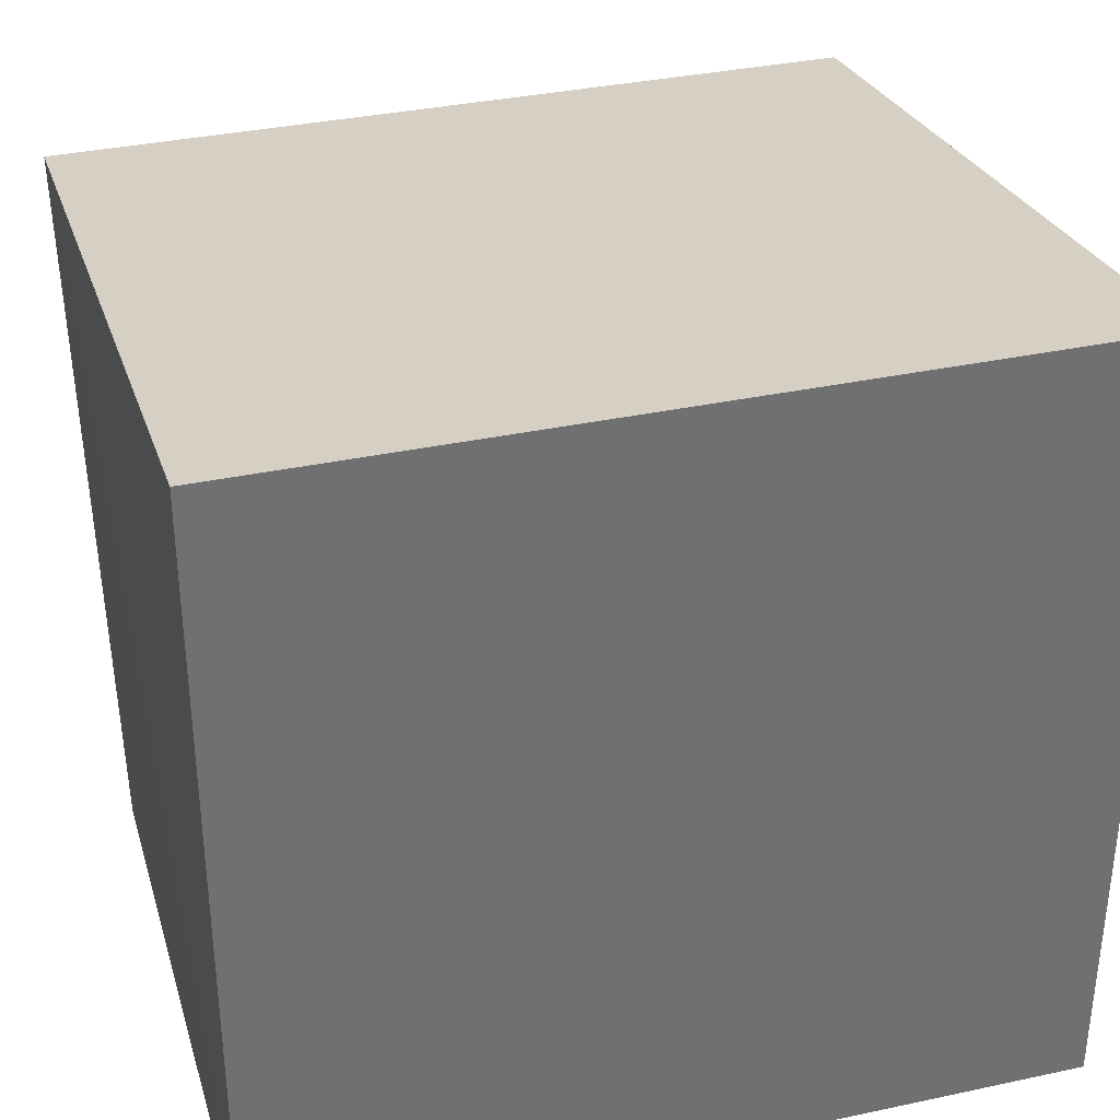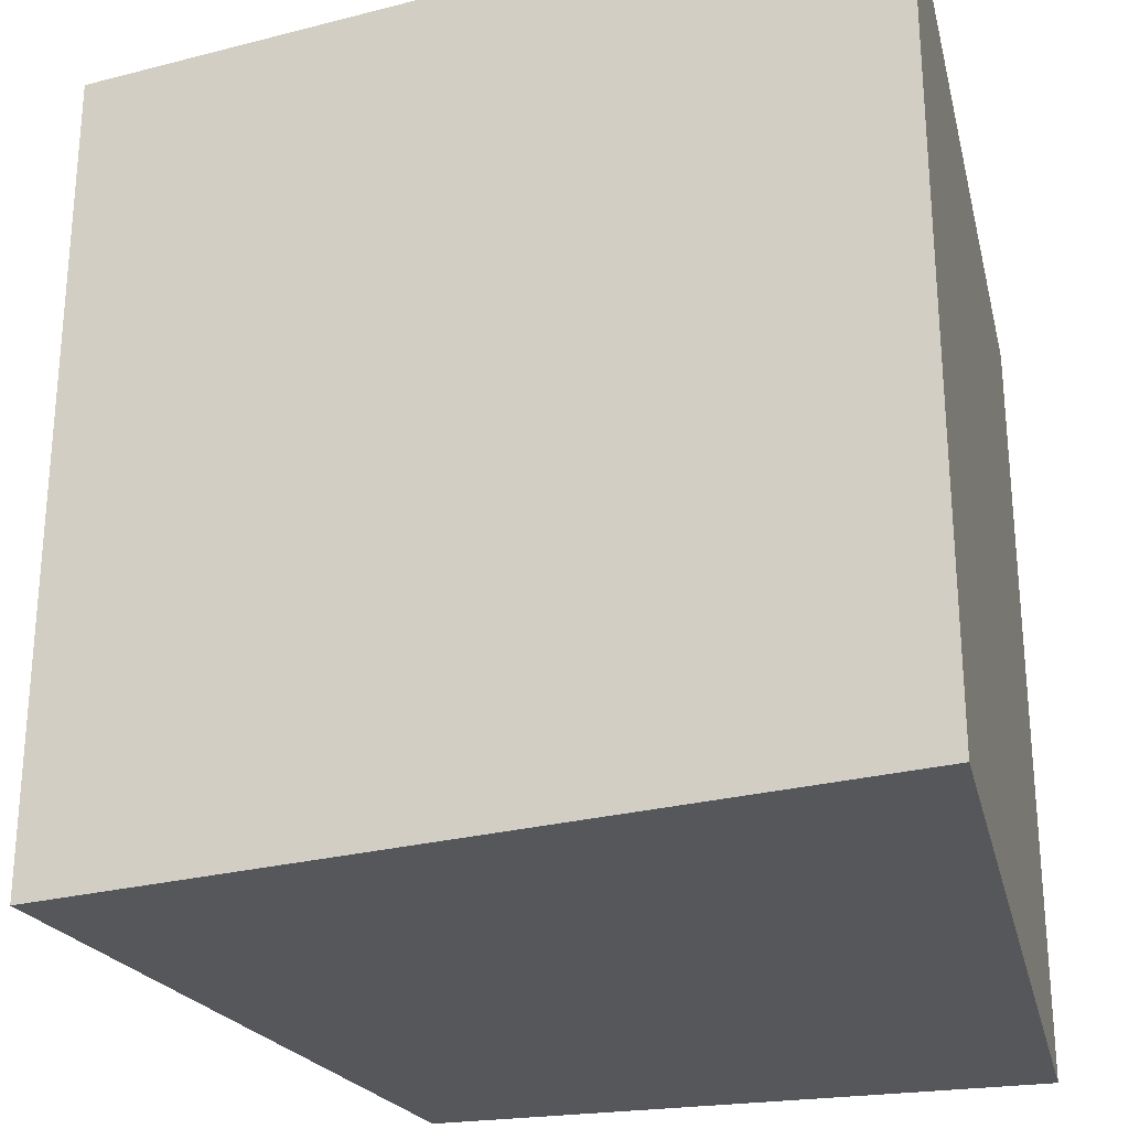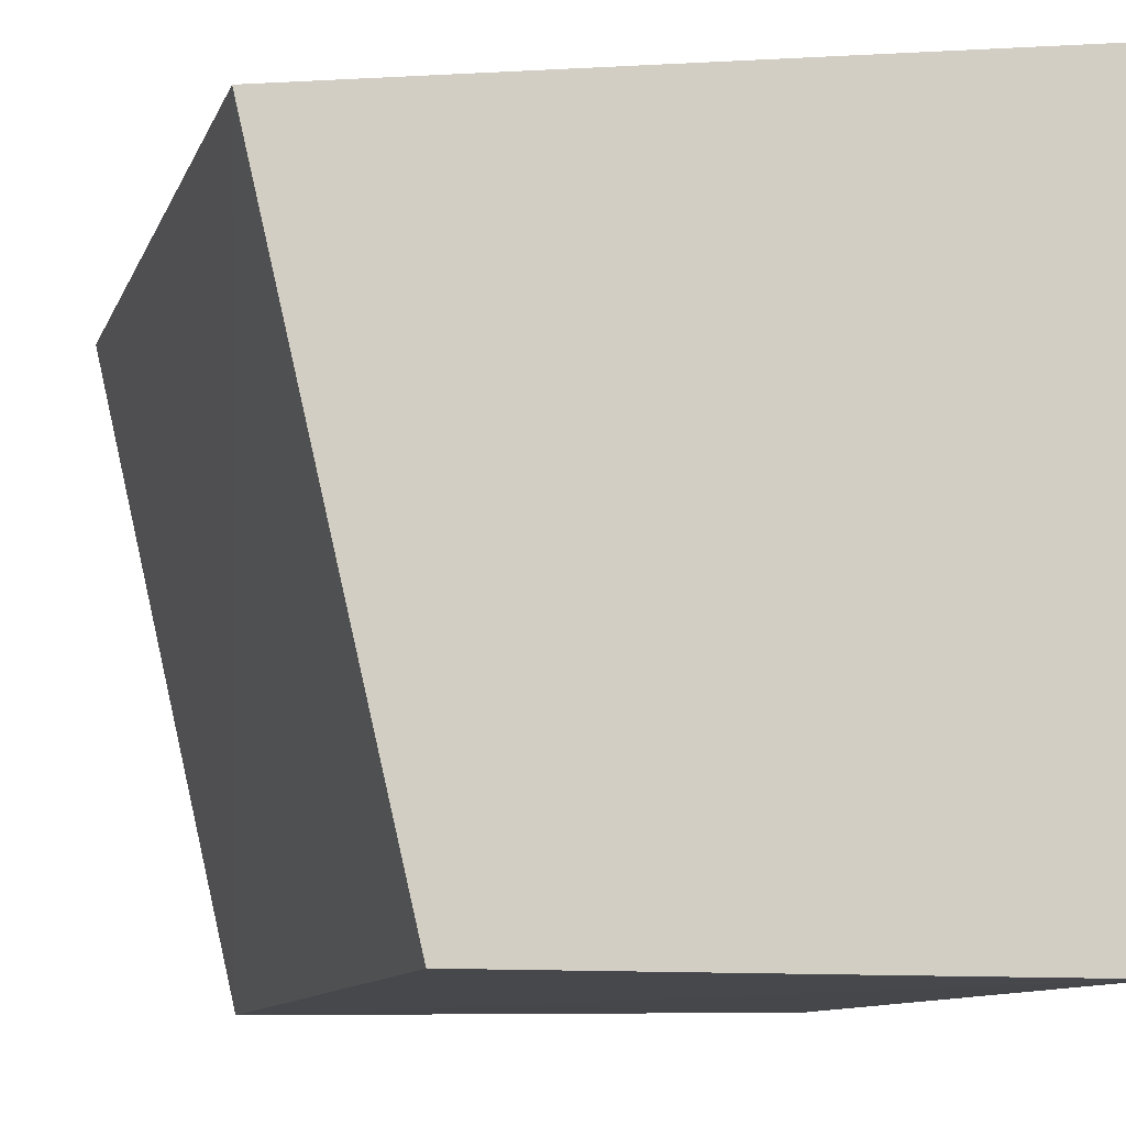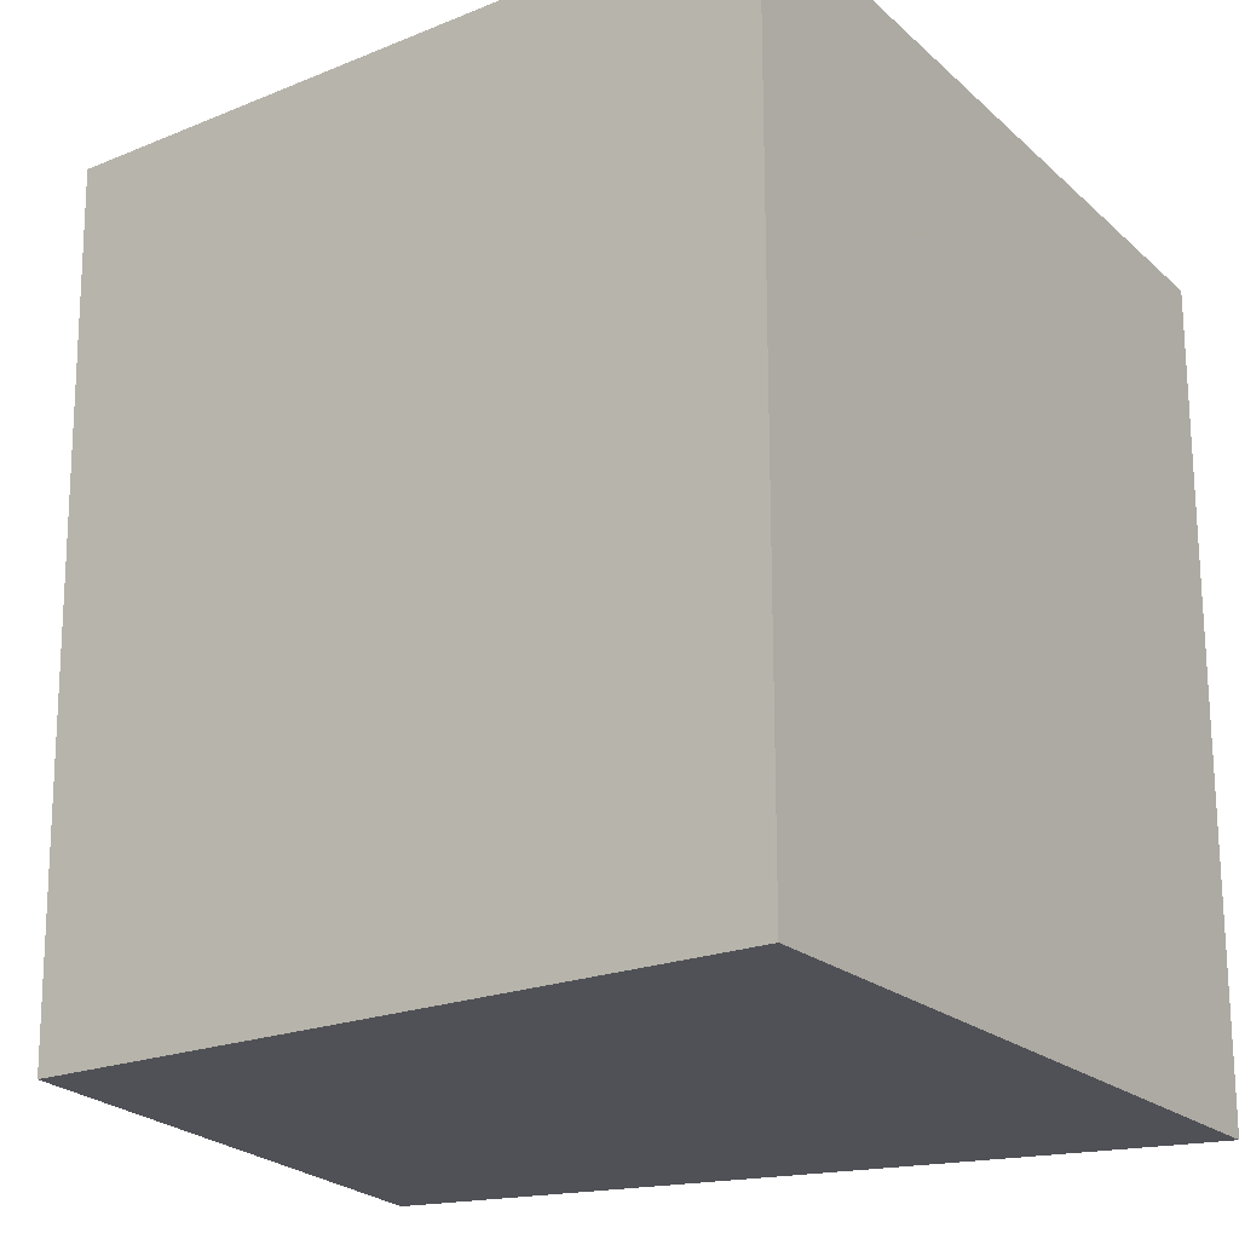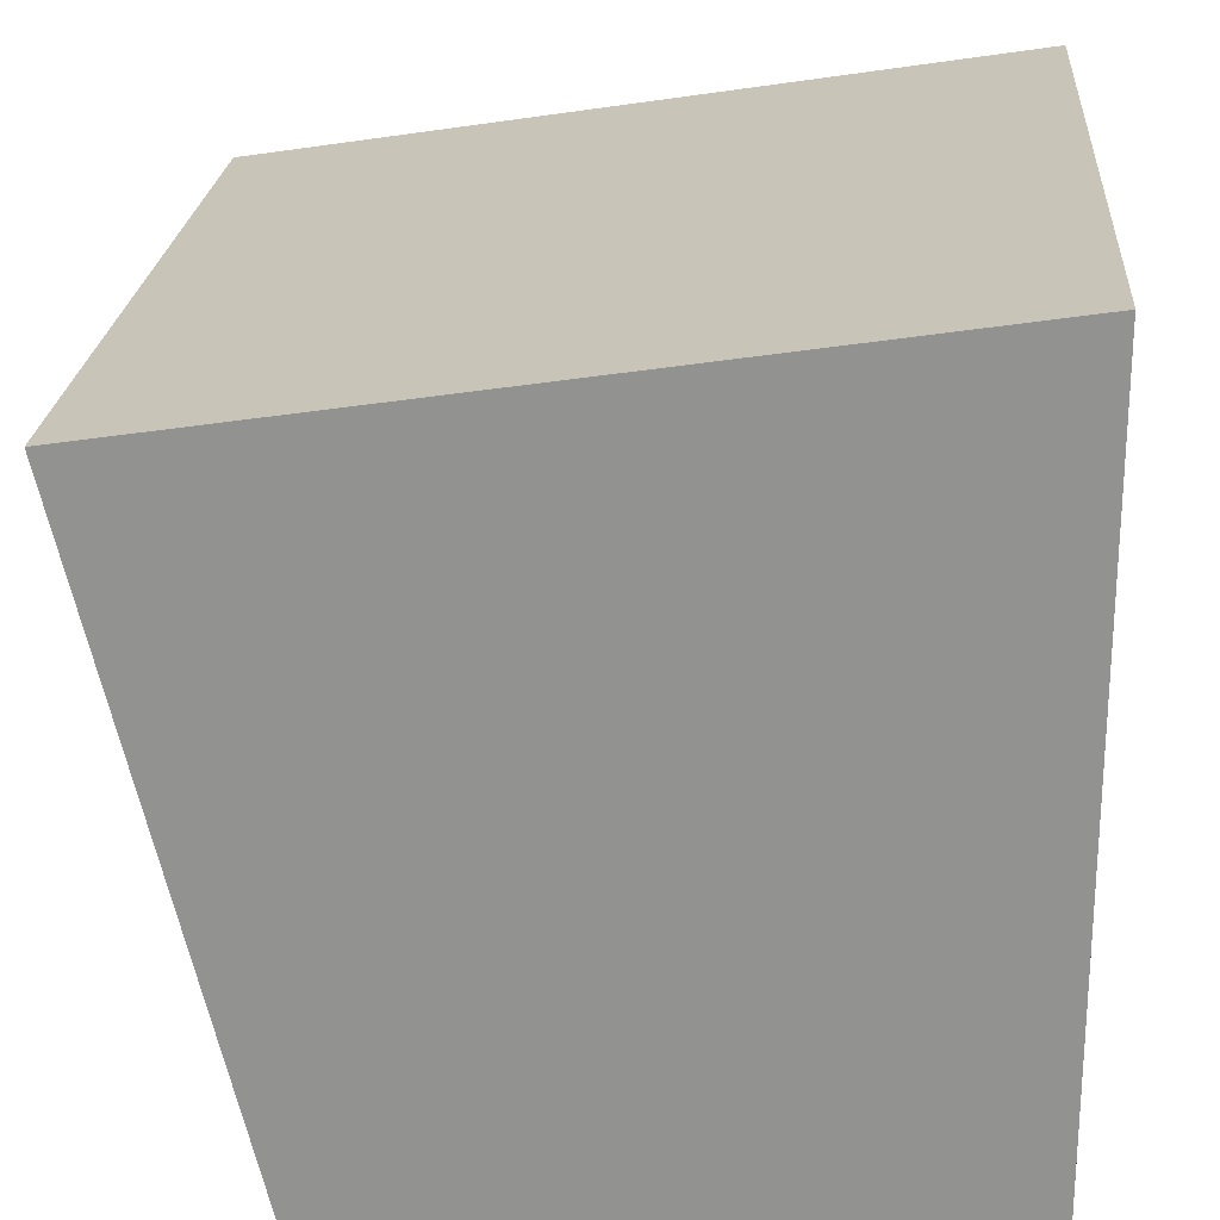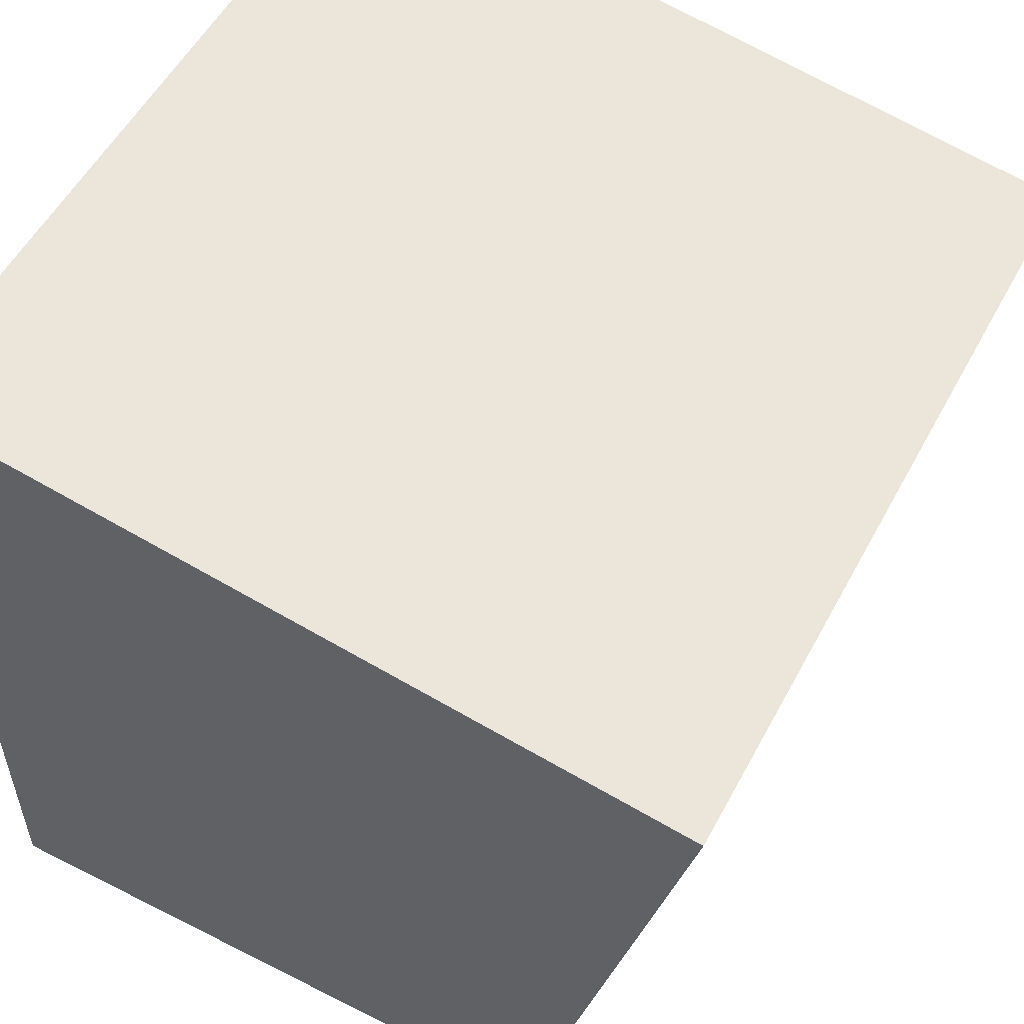
<metadata>
{"format":"obj","ext":"obj","renderer":"f3d","projection":"perspective","resolution":1024,"background":"white","views":[{"elev":35.2,"azim":-105.9,"up":"+Y"},{"elev":-26.8,"azim":-166.9,"up":"+Z"},{"elev":-10.9,"azim":163.4,"up":"+Y"},{"elev":-20.4,"azim":113.7,"up":"+Z"},{"elev":23.1,"azim":-175.7,"up":"+Y"},{"elev":54.6,"azim":27.9,"up":"+Y"}]}
</metadata>
<code>
v -0.04755 0.02209 0.05301
v -0.05245 0.001242 0.053
v -0.04755 0.02209 0.02877
v -0.07106 0.02575 0.02878
v -0.07106 0.02575 0.05301
v -0.07106 0.001515 0.02878
v -0.07106 0.001515 0.05301
v -0.05245 0.001515 0.02878
f 1 2 3
f 5 1 3
f 5 3 4
f 6 4 3
f 6 5 4
f 7 2 1
f 7 1 5
f 7 6 2
f 7 5 6
f 8 6 3
f 8 3 2
f 8 2 6

</code>
